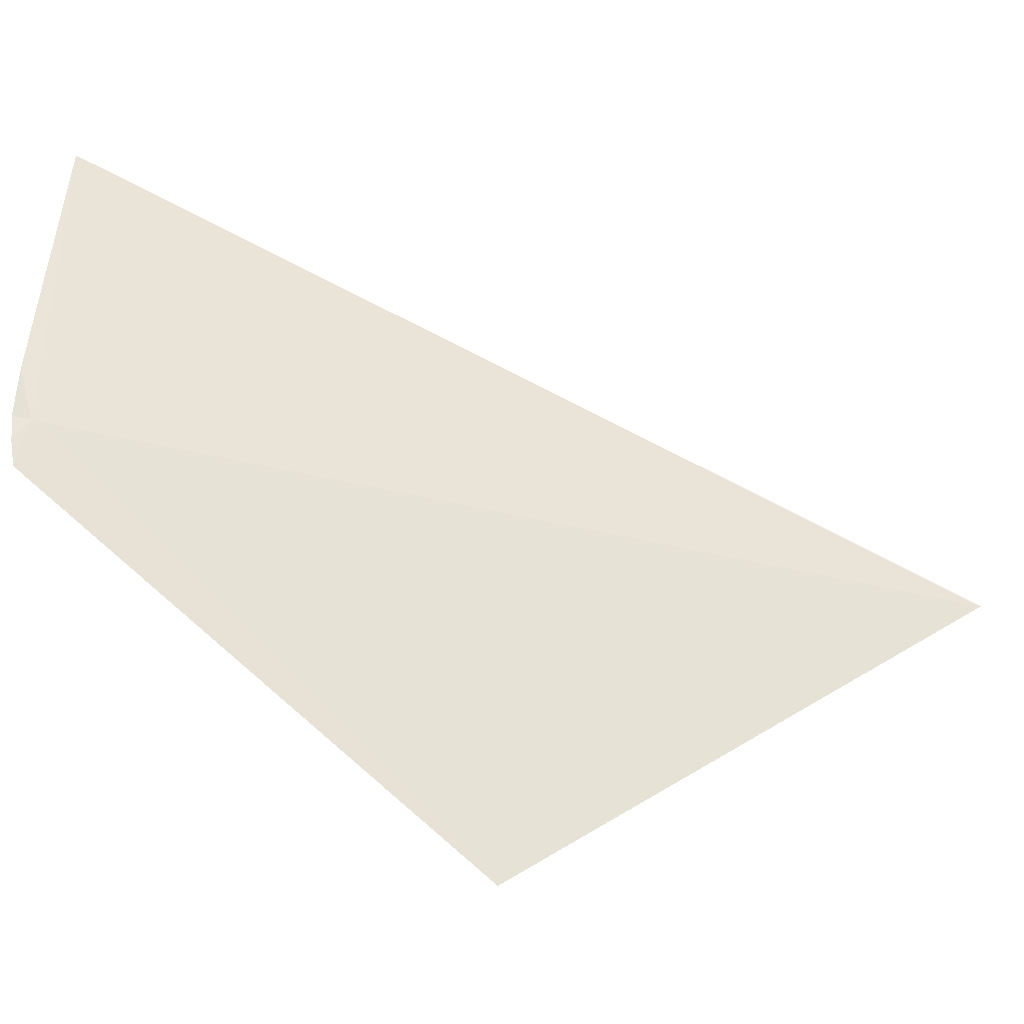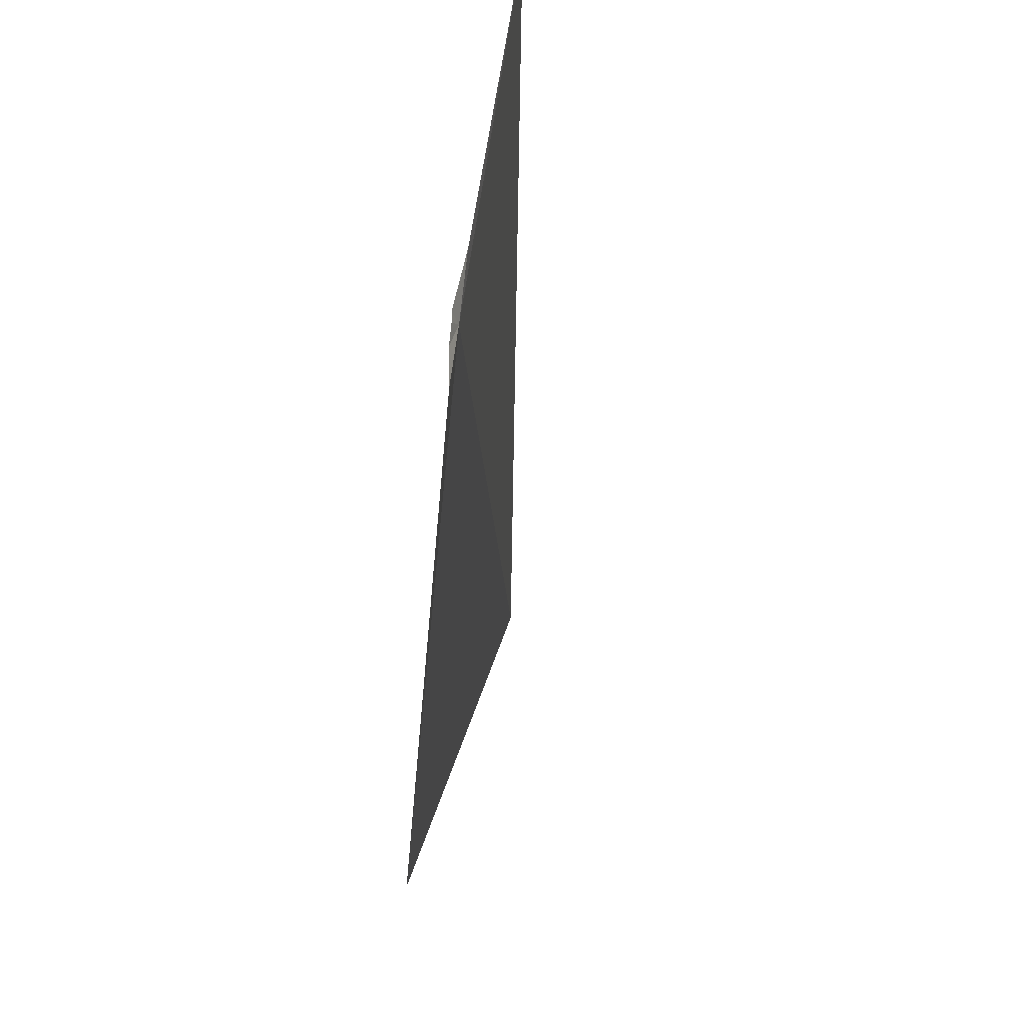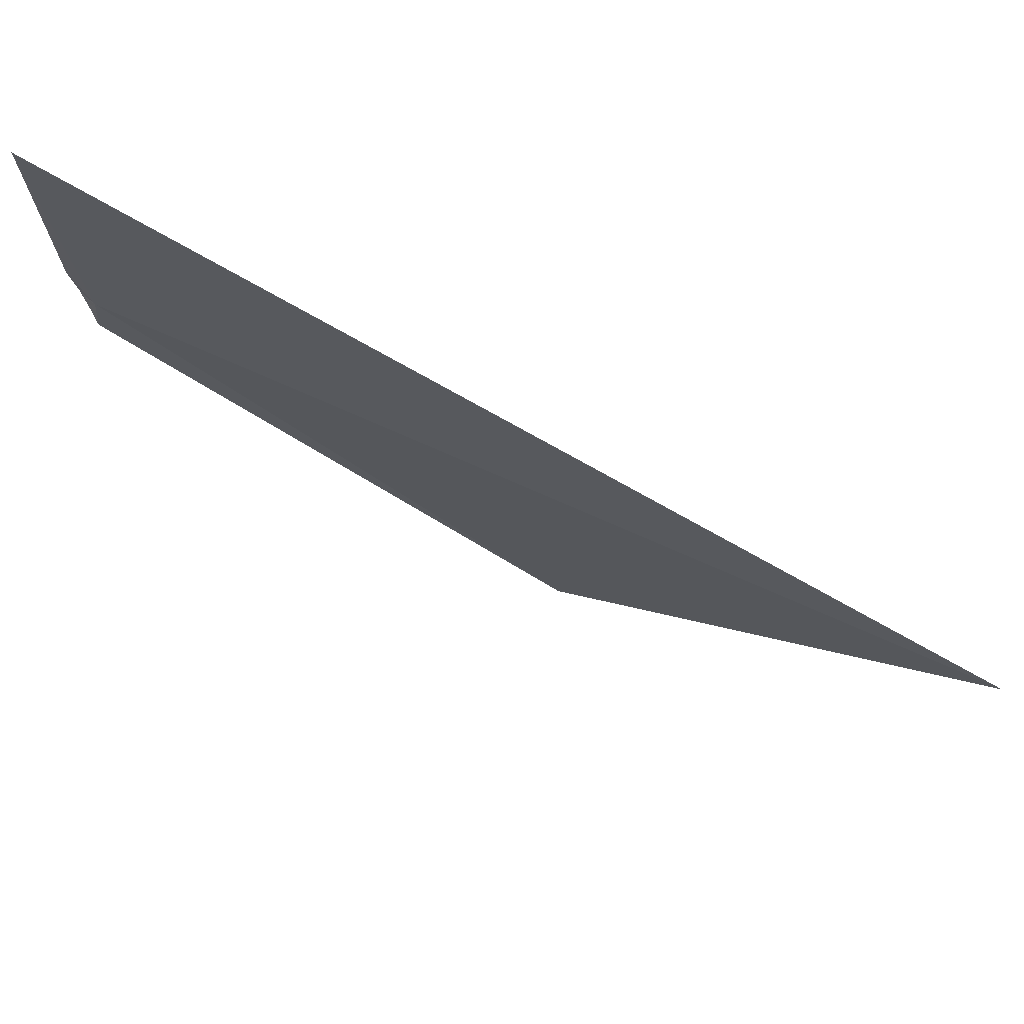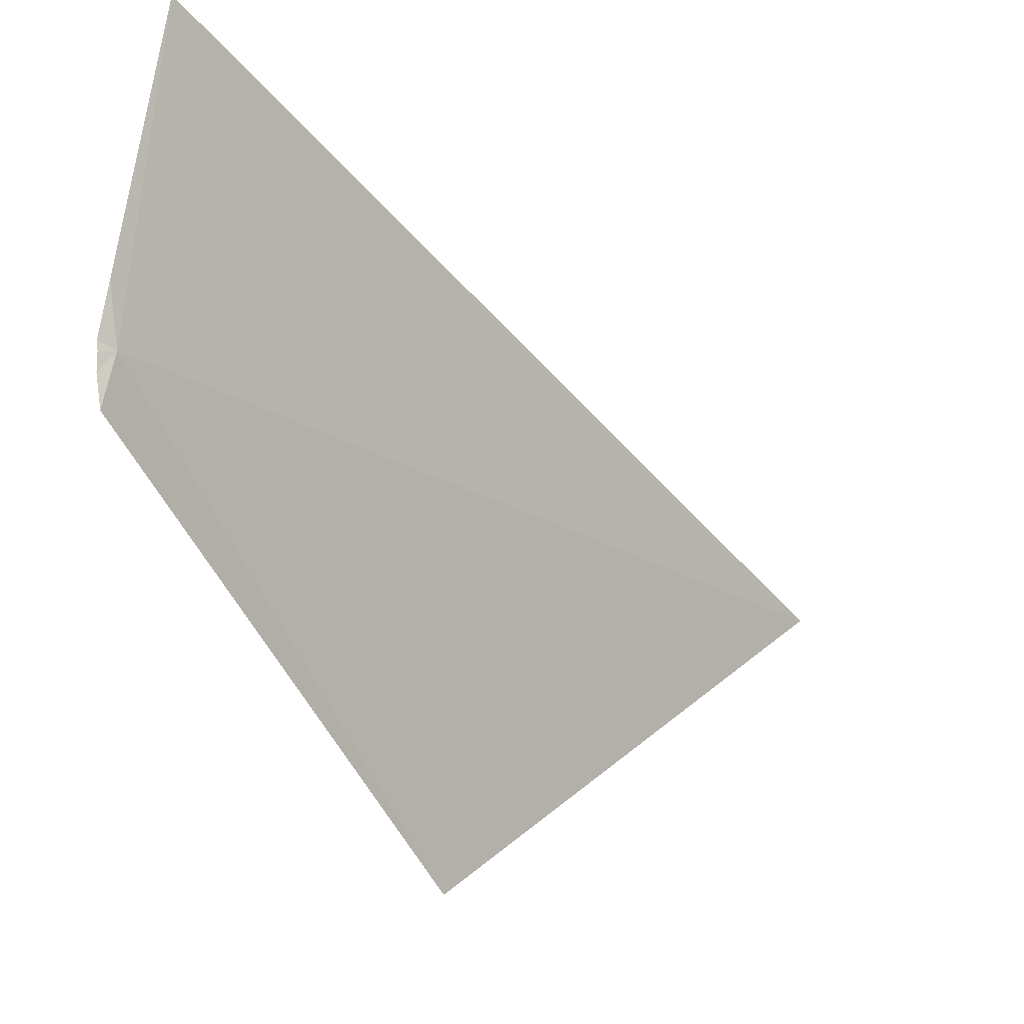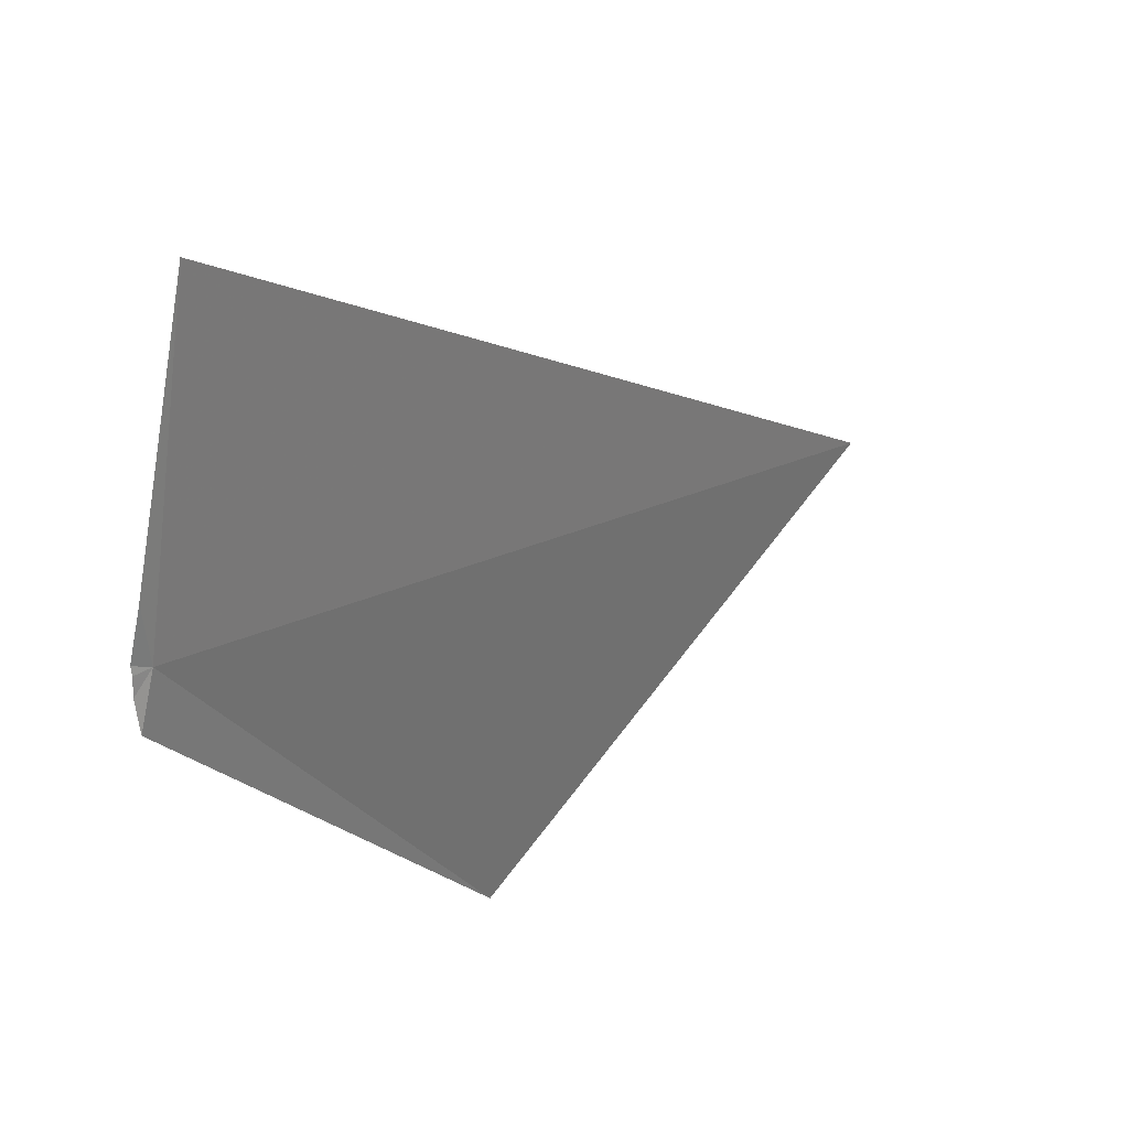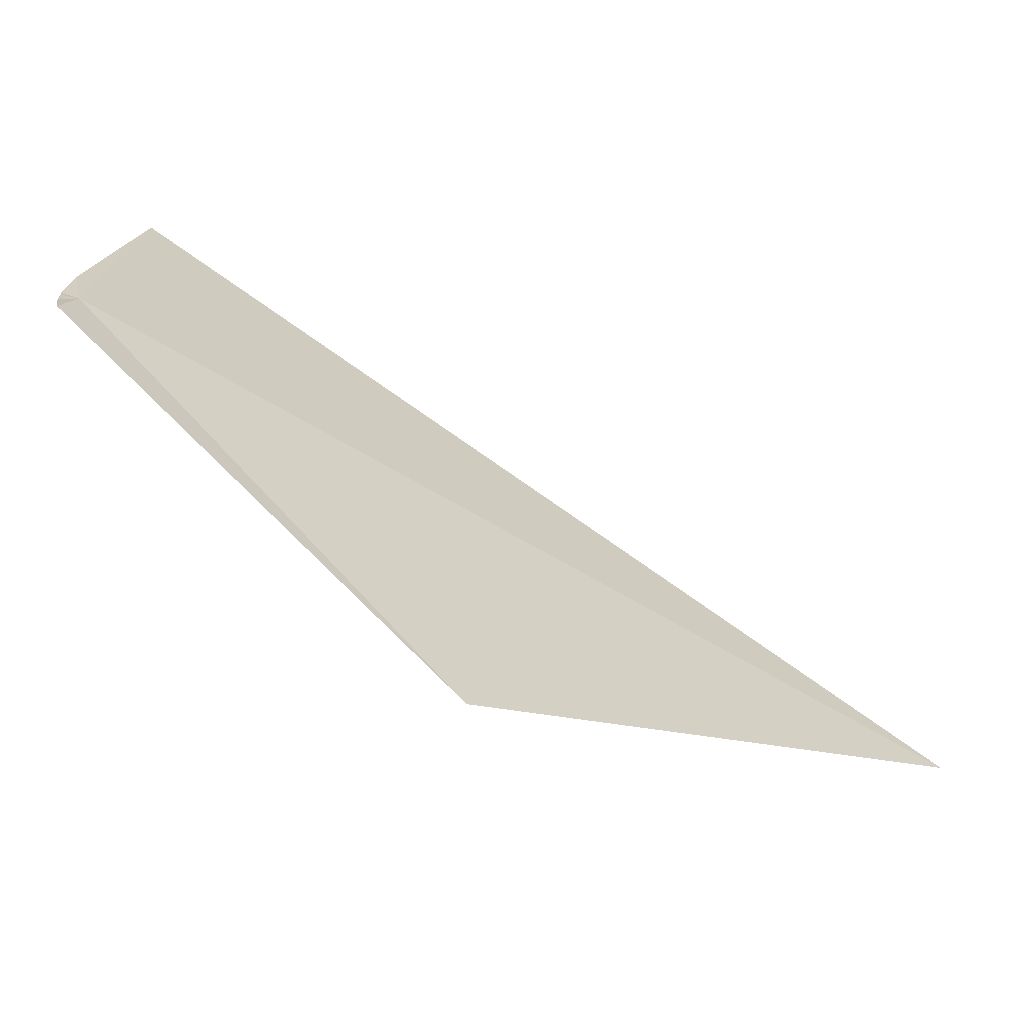
<metadata>
{"format":"obj","ext":"obj","renderer":"f3d","projection":"perspective","resolution":1024,"background":"white","views":[{"elev":-40.2,"azim":-92.4,"up":"+Y"},{"elev":-13.7,"azim":-166.1,"up":"+Y"},{"elev":62.7,"azim":-54.1,"up":"+Y"},{"elev":-17.9,"azim":-125.4,"up":"+Y"},{"elev":19.0,"azim":-129.7,"up":"+Y"},{"elev":-79.0,"azim":-107.1,"up":"+Y"}]}
</metadata>
<code>
v -7.451 -6.312 1.898
v -7.291 -6.684 2.321
v -7.45 -6.315 1.882
v -7.448 -6.333 1.883
v -7.45 -6.307 1.88
v -7.462 -6.258 1.884
v -7.497 -6.012 1.908
v -7.272 -6.354 2.778
v -7.446 -6.363 1.888
f 1 4 3
f 1 3 5
f 1 5 6
f 1 8 2
f 1 9 4
f 1 2 9
f 1 6 7
f 1 7 8

</code>
